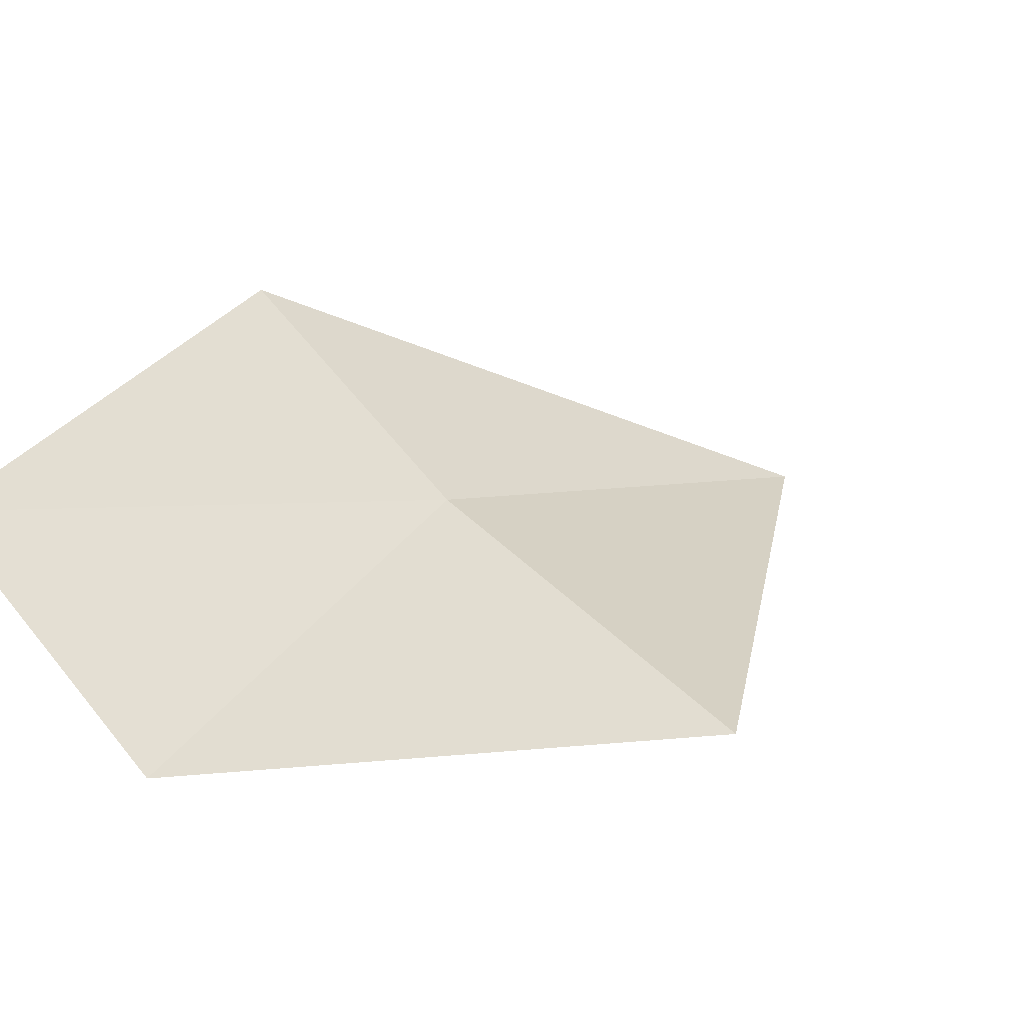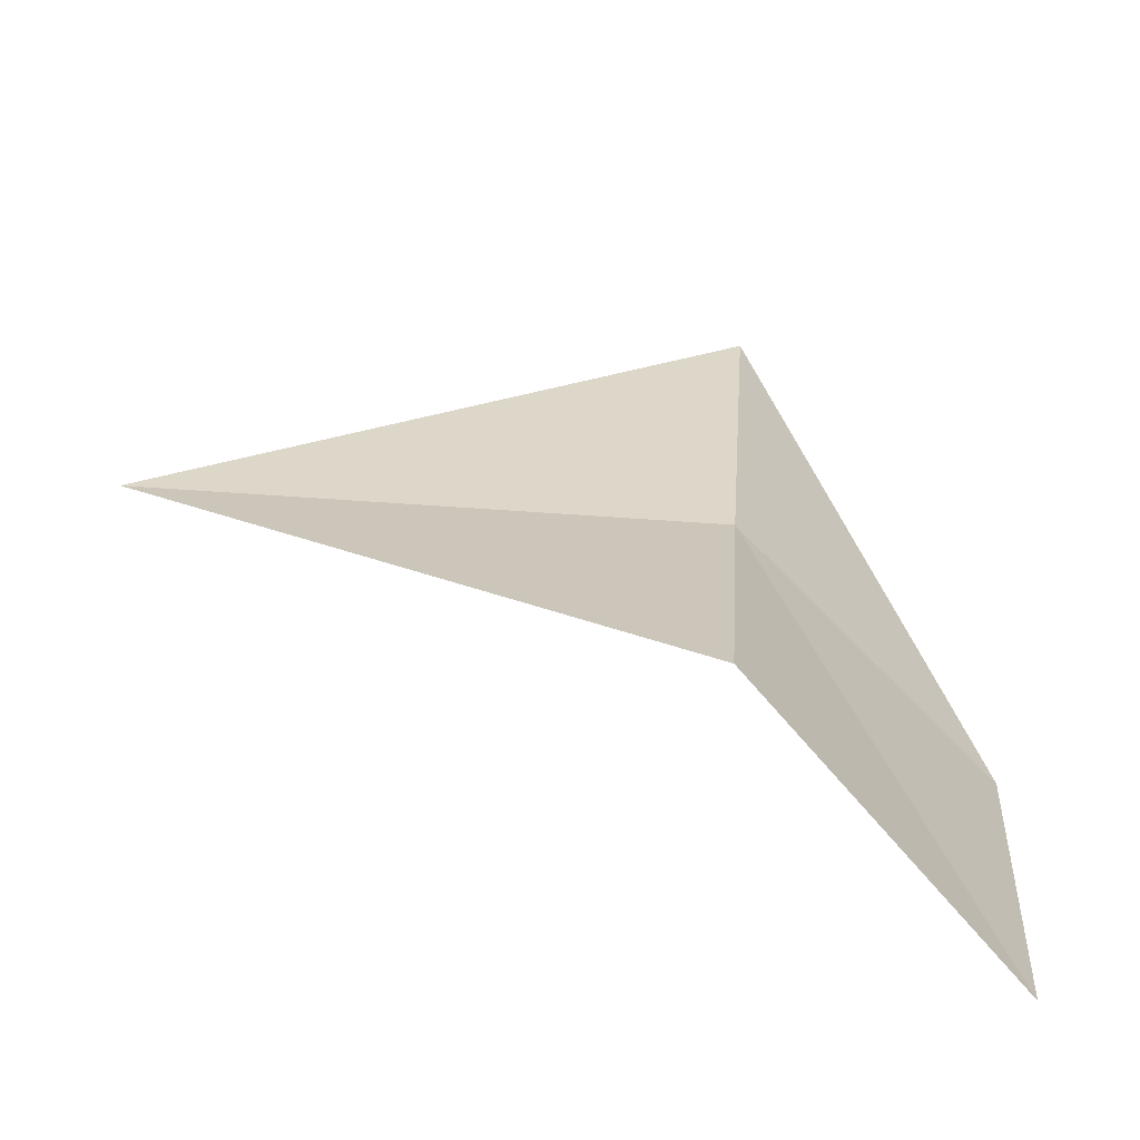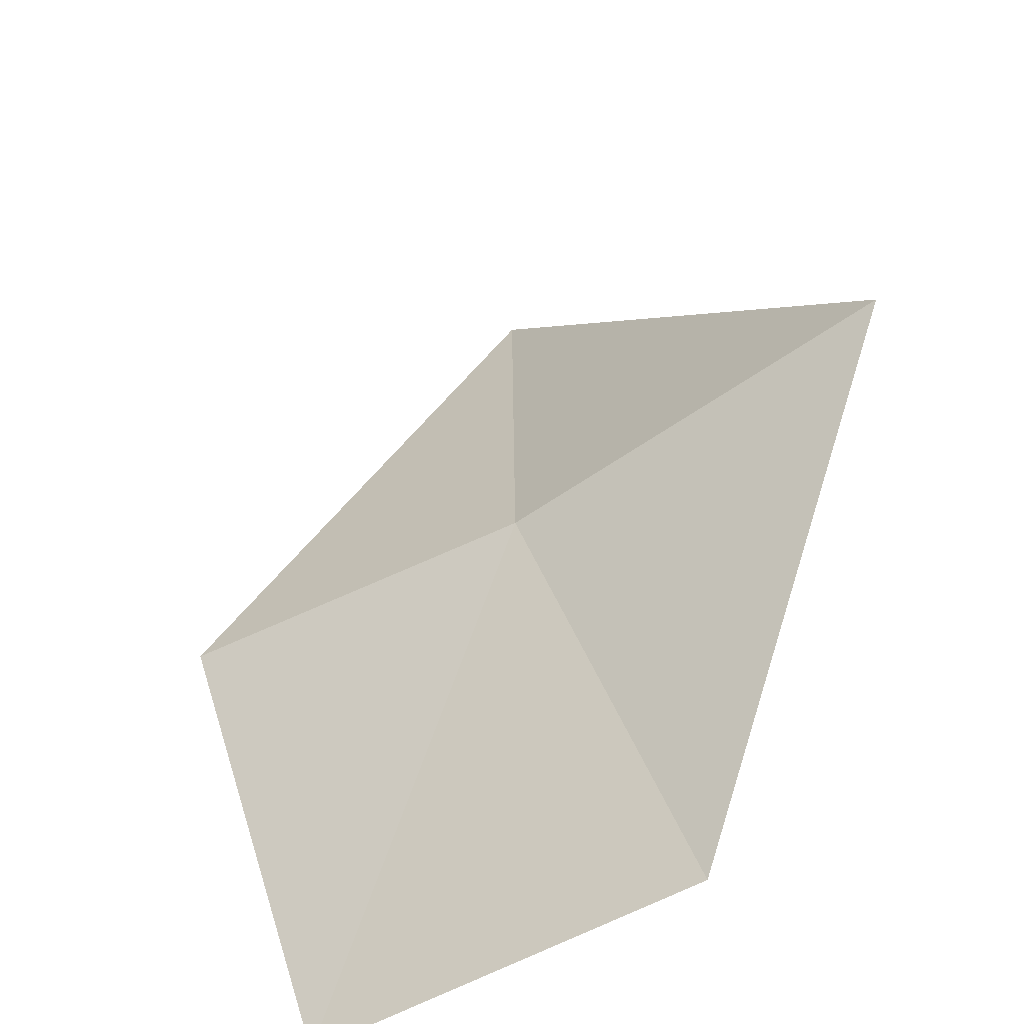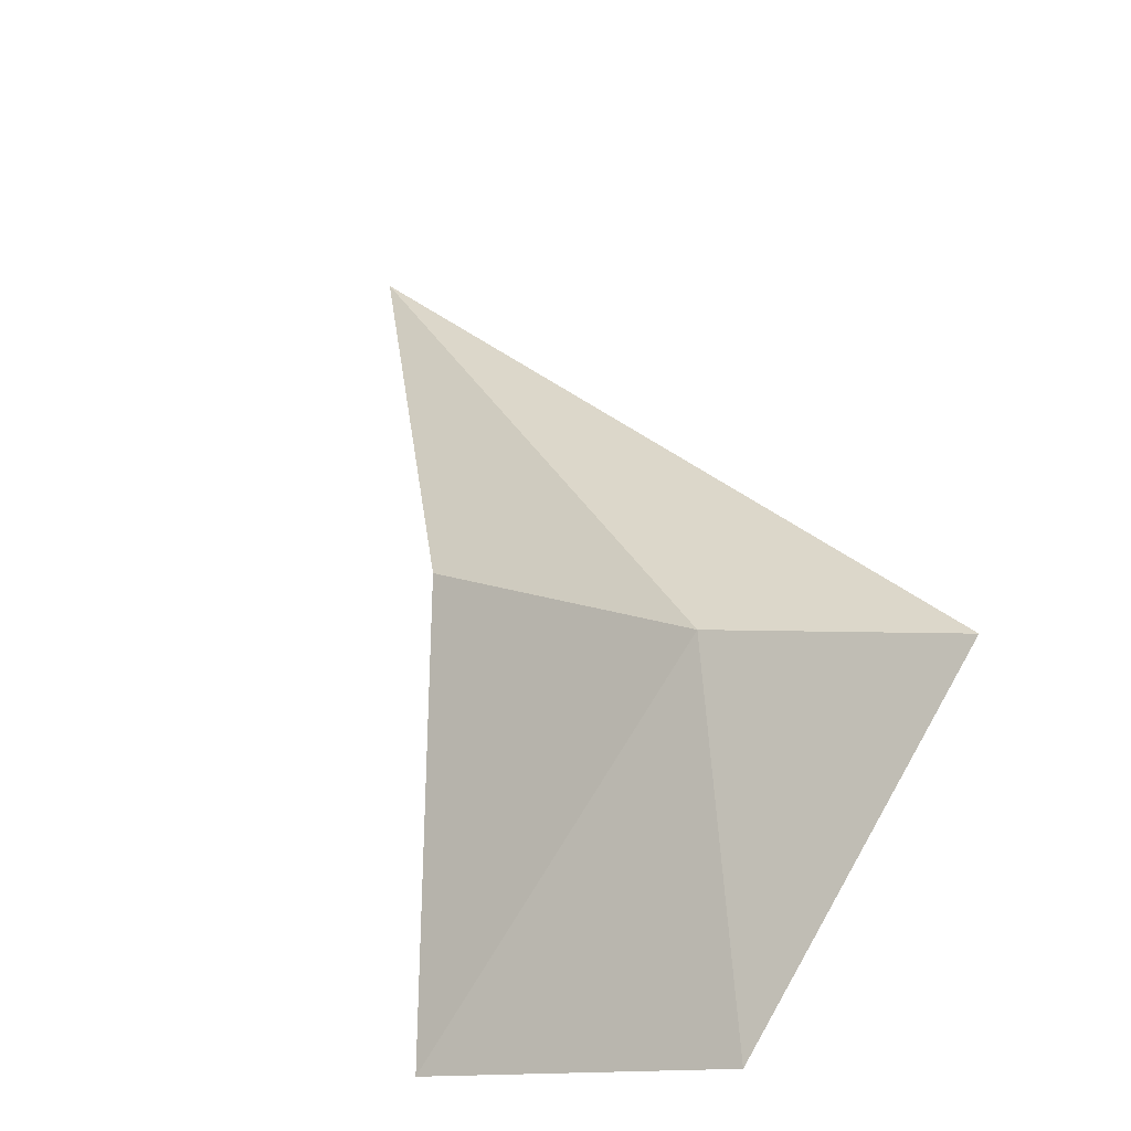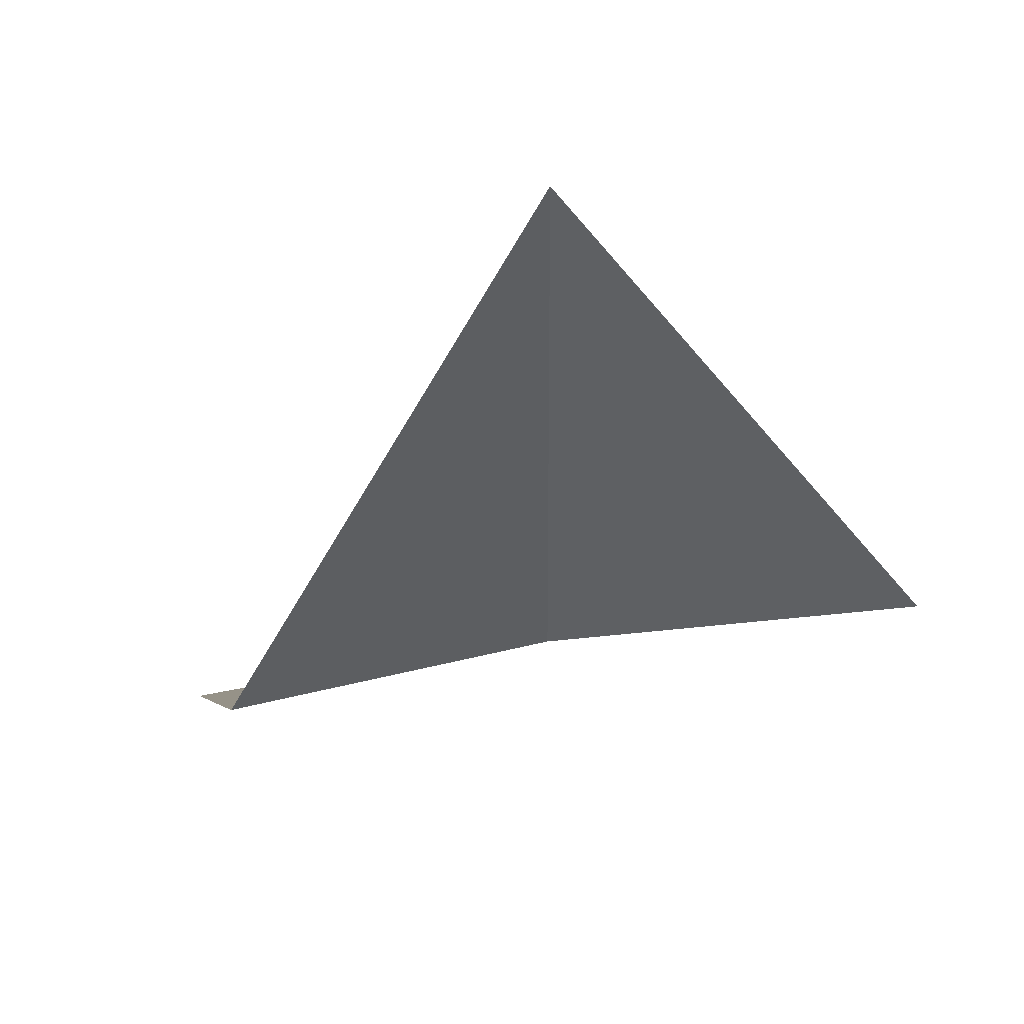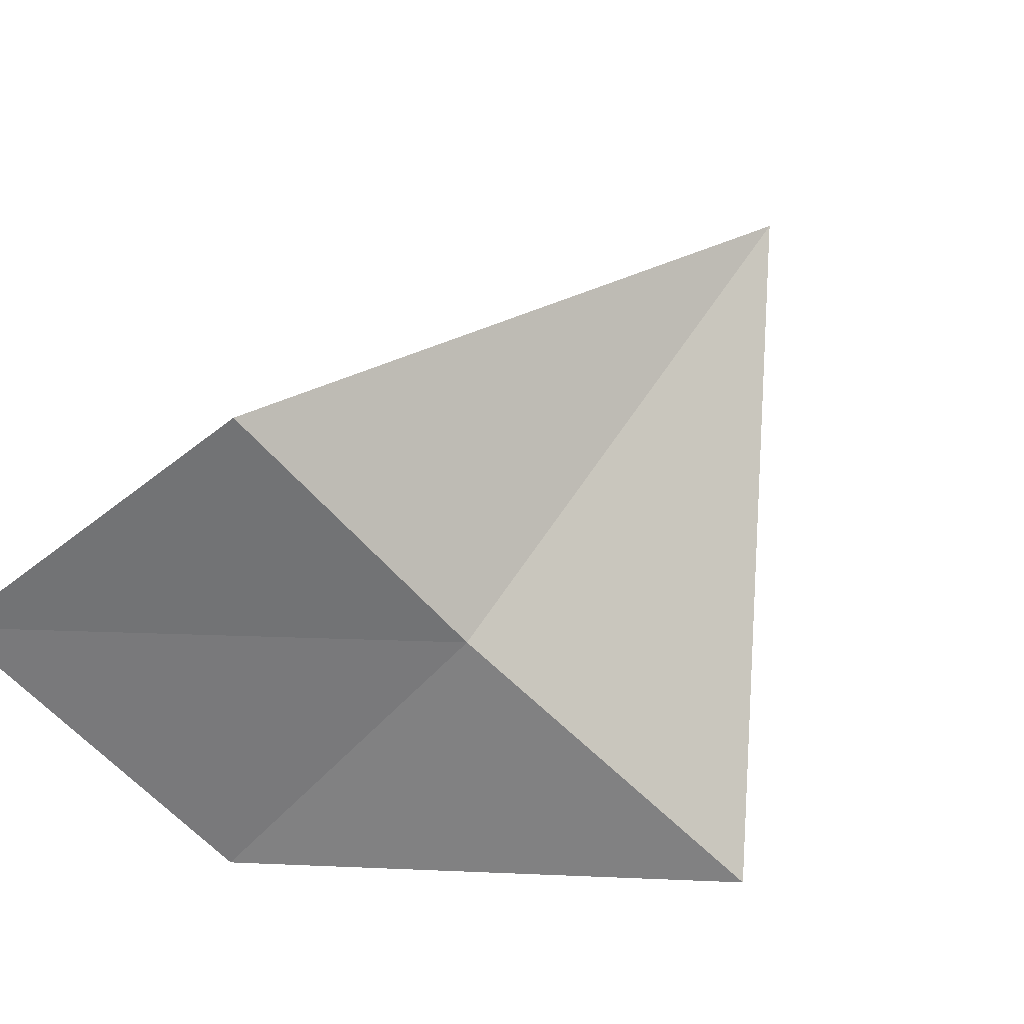
<metadata>
{"format":"obj","ext":"obj","renderer":"f3d","projection":"perspective","resolution":1024,"background":"white","views":[{"elev":3.6,"azim":-138.6,"up":"+Y"},{"elev":58.9,"azim":94.5,"up":"+Y"},{"elev":-67.0,"azim":-116.9,"up":"+Z"},{"elev":44.8,"azim":148.8,"up":"+Y"},{"elev":42.8,"azim":-158.4,"up":"+Z"},{"elev":66.8,"azim":-145.6,"up":"+Y"}]}
</metadata>
<code>
v 3.332 -4.989 30.14
v 3.337 -4.986 31.1
v 2.753 -5.312 30.14
v 3.774 -4.64 30.14
v 3.536 -5.409 29.67
v 4.073 -5.017 29.67
f 1 5 3
f 1 3 2
f 1 2 4
f 1 6 5
f 1 4 6

</code>
